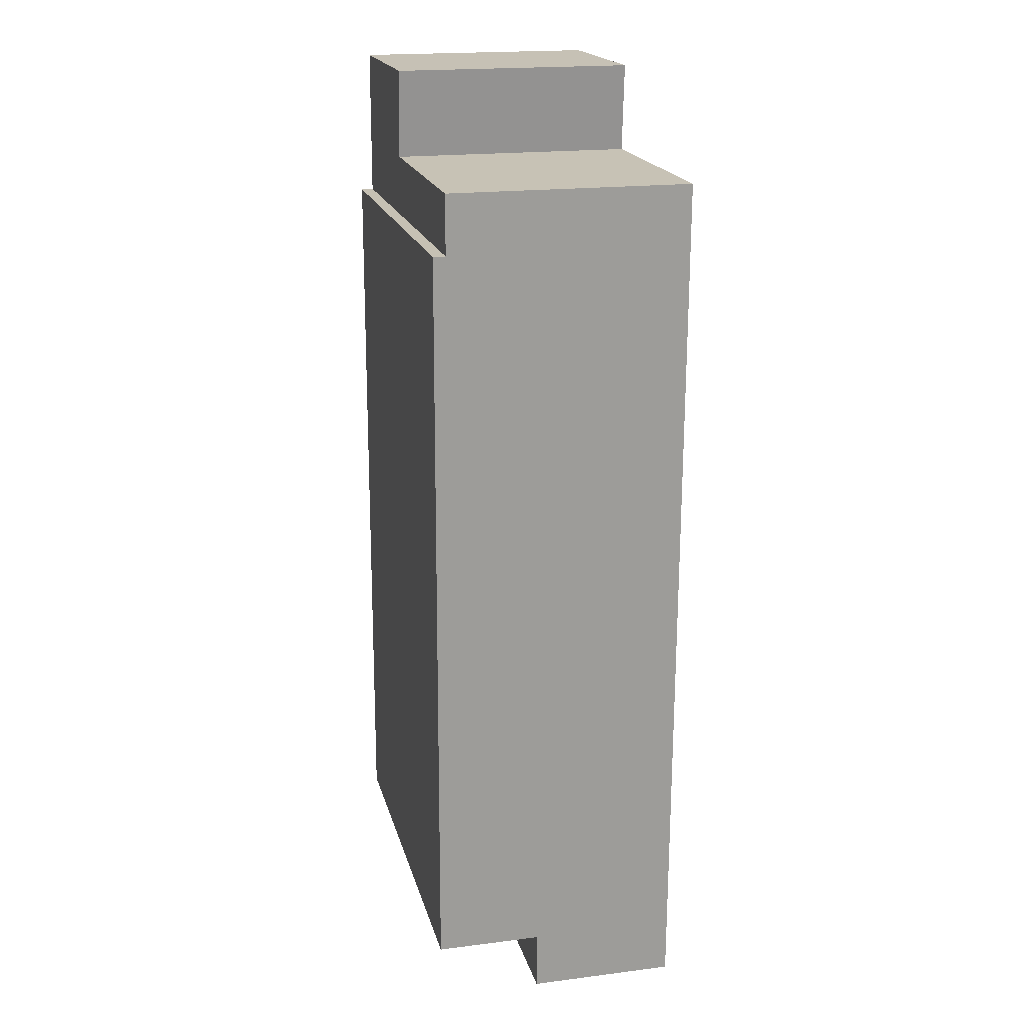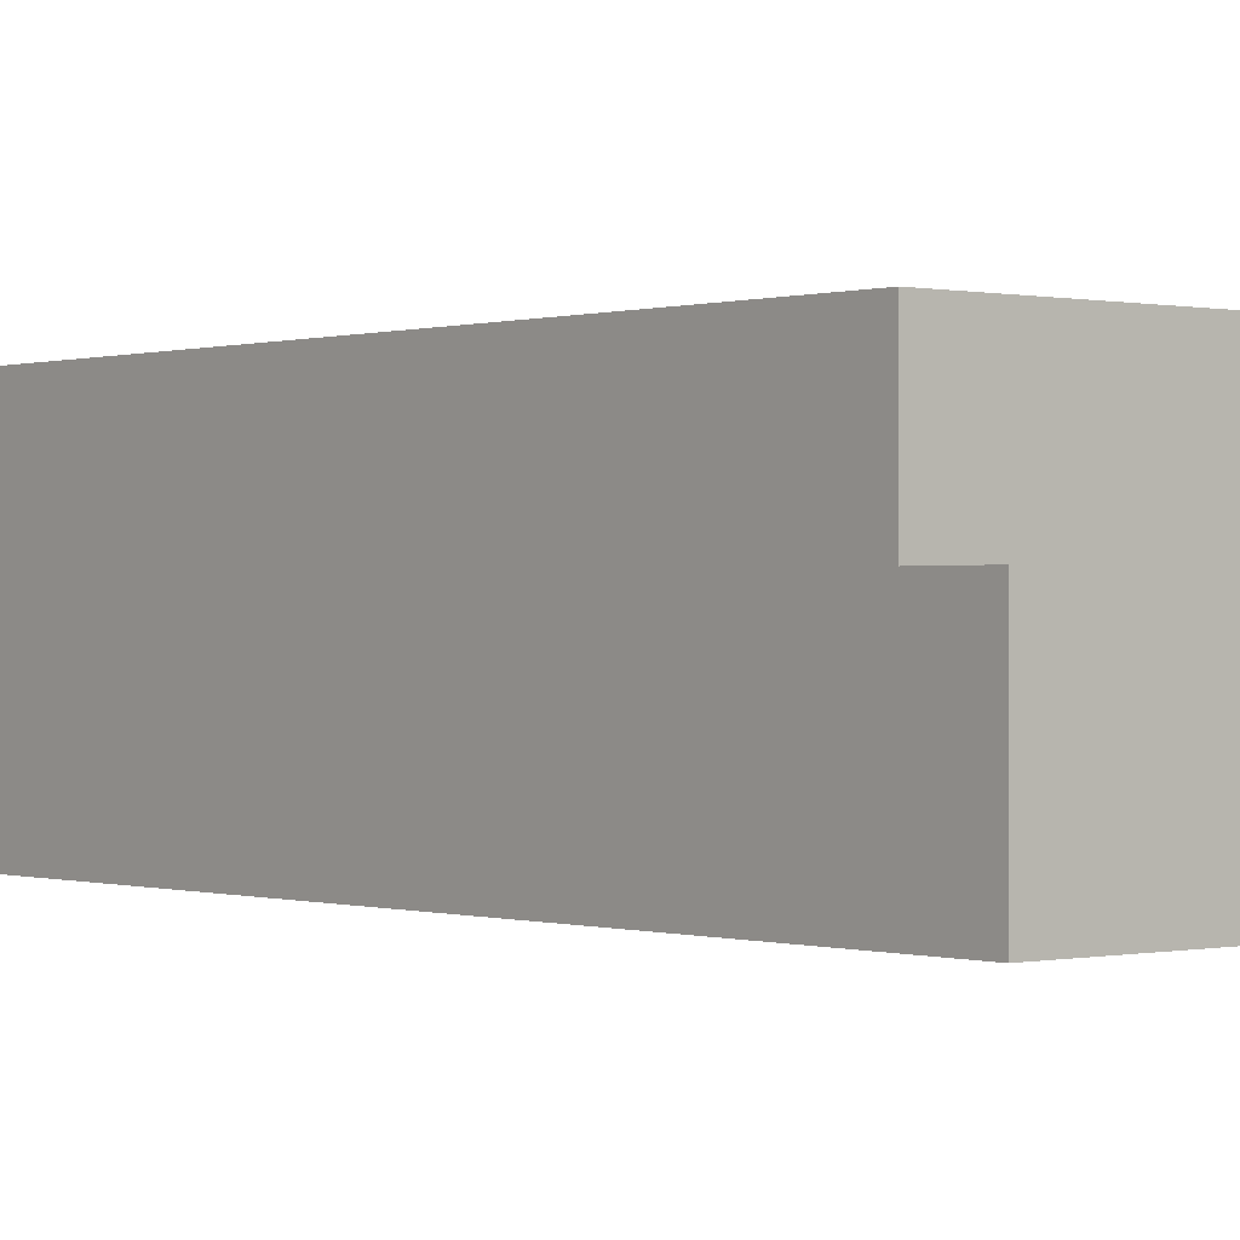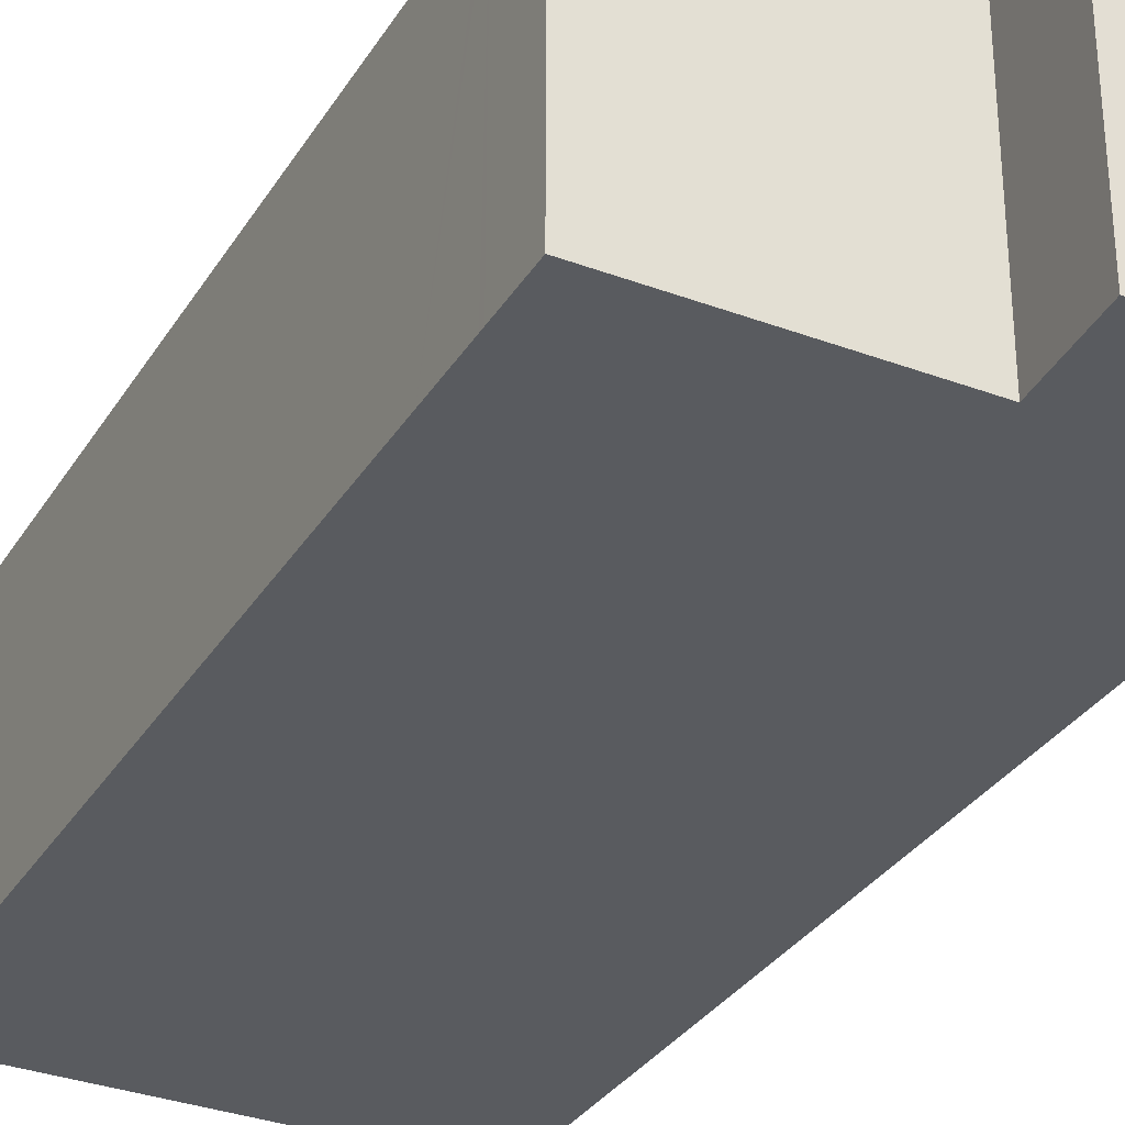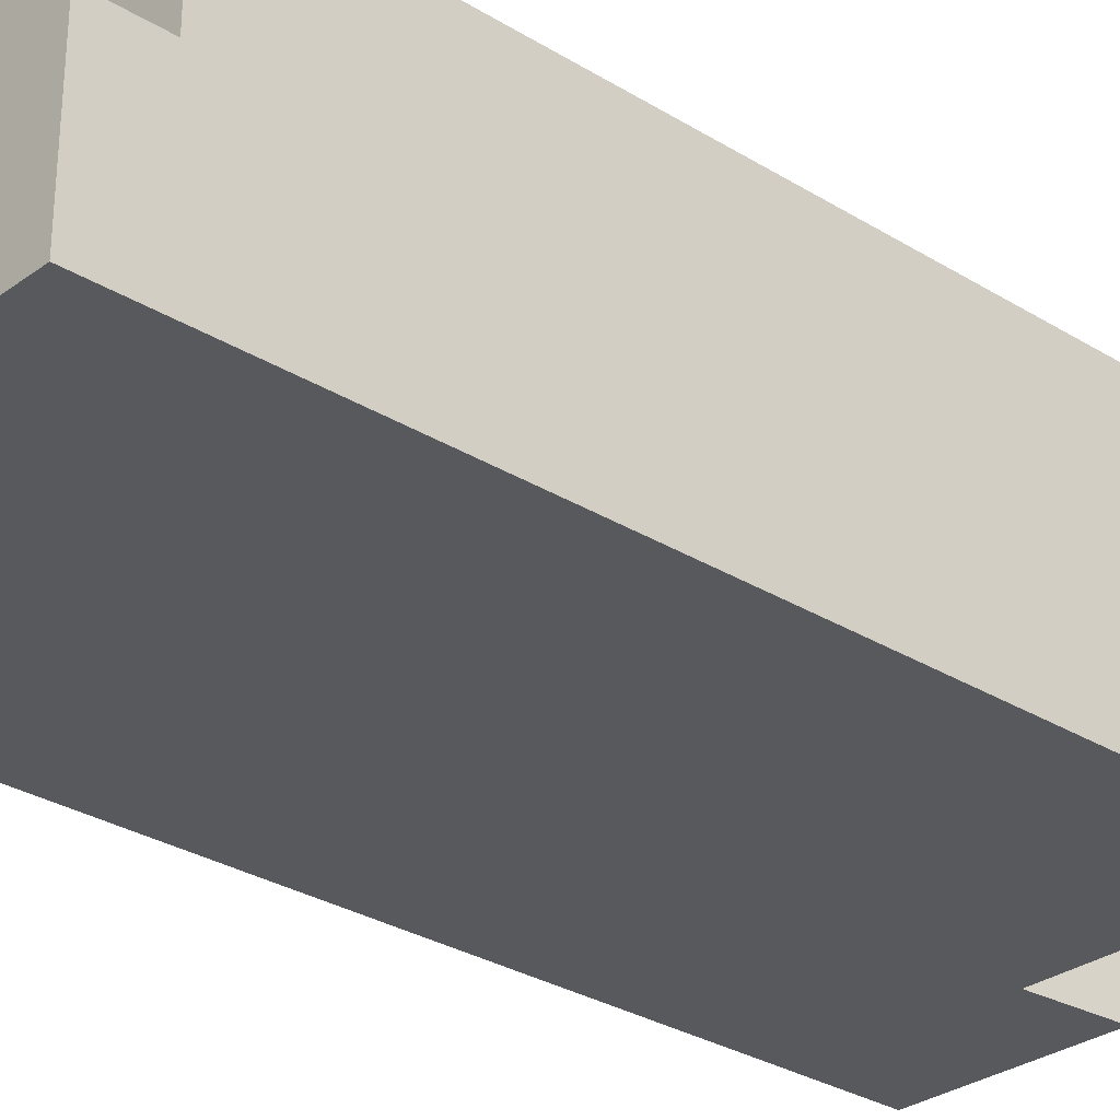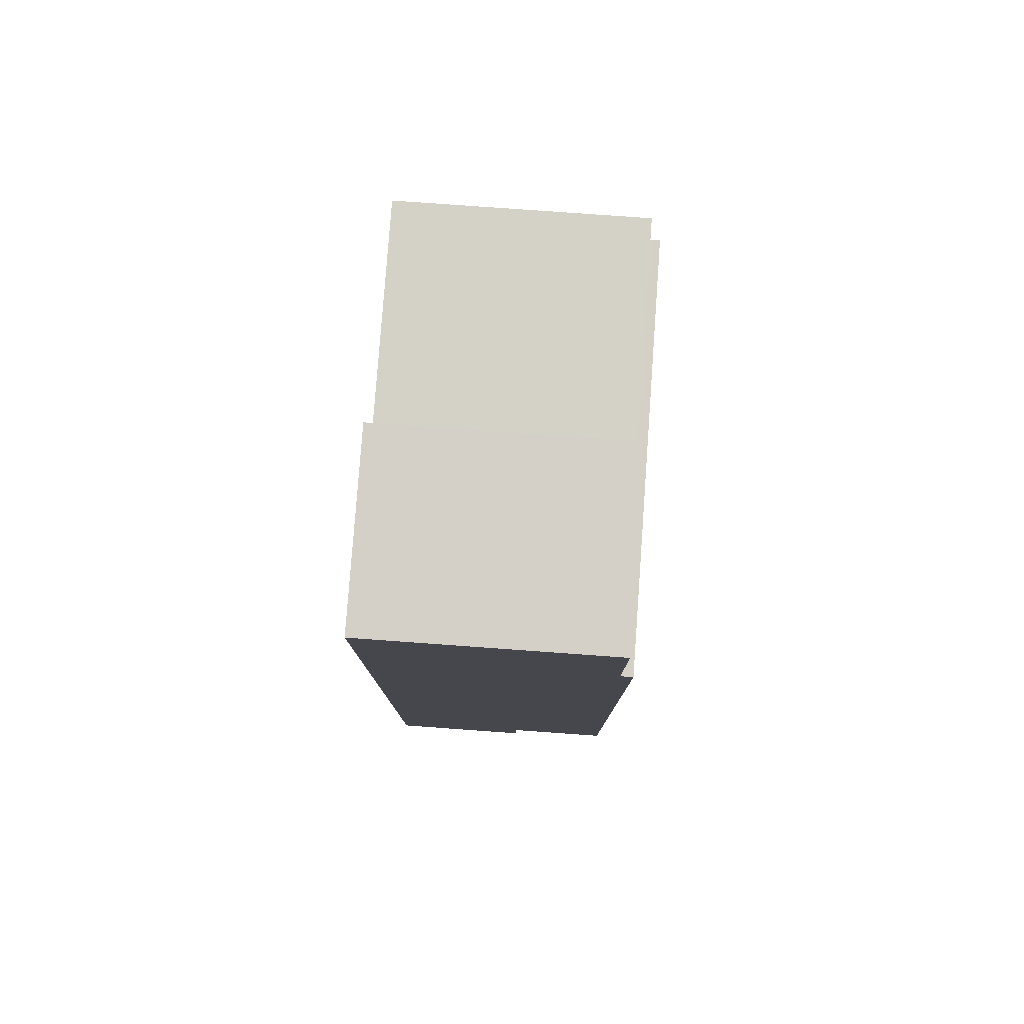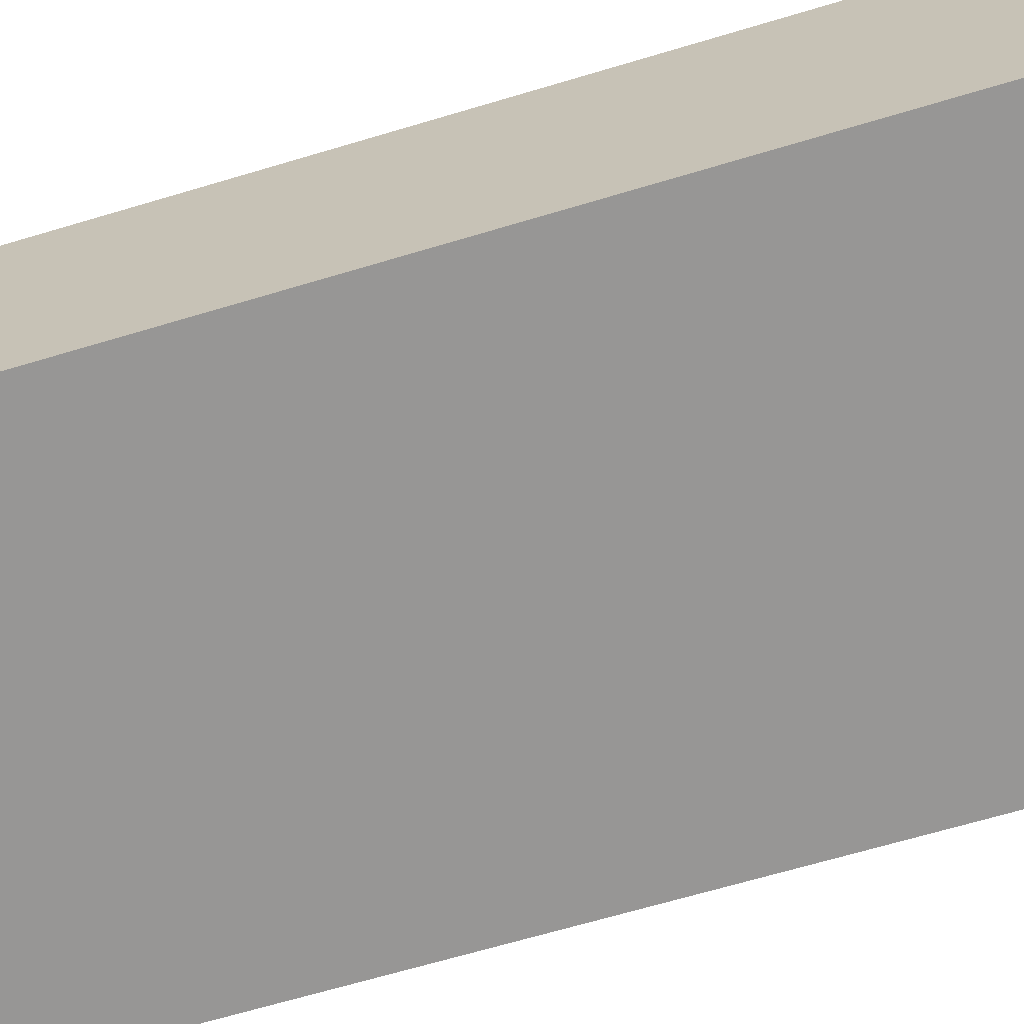
<metadata>
{"format":"obj","ext":"obj","renderer":"f3d","projection":"perspective","resolution":1024,"background":"white","views":[{"elev":19.2,"azim":-103.4,"up":"+Z"},{"elev":-0.0,"azim":140.3,"up":"+Y"},{"elev":-32.1,"azim":-27.5,"up":"+Y"},{"elev":-29.8,"azim":-132.7,"up":"+Y"},{"elev":79.6,"azim":94.1,"up":"+Z"},{"elev":-67.8,"azim":-74.0,"up":"+Y"}]}
</metadata>
<code>
v  0.026 8.786 -2.146
v  0 8.786 5.38e-16
v  9.574 8.786 -2.248
v  8.695 8.786 -0.031
v  8.688 8.786 0.062
v  8.452 8.786 3.19
v  15.28 8.786 -2.31
v  9.53 8.786 3.181
v  15.23 8.786 3.131
v  15.26 8.786 -0.008
v  8.452 -1.953e-16 3.19
v  15.23 -1.917e-16 3.131
v  9.53 -1.948e-16 3.181
v  0 0 0
v  8.695 1.898e-18 -0.031
v  15.28 1.414e-16 -2.31
v  15.26 4.899e-19 -0.008
v  9.574 1.377e-16 -2.248
v  0.026 1.314e-16 -2.146
v  8.688 -3.796e-18 0.062
v  9.574 9.231 -2.248
v  0.029 9.231 -2.358
v  0.026 9.231 -2.146
v  0.058 9.231 -4.748
v  0.362 9.231 -29.54
v  15.5 9.231 -29.7
v  15.28 9.231 -2.31
v  15.5 1.819e-15 -29.7
v  0.362 1.809e-15 -29.54
v  0.058 2.907e-16 -4.748
v  0.029 1.444e-16 -2.358
v  0.388 5.361 -31.7
v  15.5 5.361 -29.7
v  15.52 5.361 -31.86
v  0.362 5.361 -29.54
v  15.52 1.951e-15 -31.86
v  0.388 1.941e-15 -31.7
g defaultobject
f 1 2 3
f 4 3 2
f 5 3 4
f 6 3 5
f 7 3 6
f 8 7 6
f 9 7 8
f 10 7 9
f 11 8 6
f 8 11 9
f 9 11 12
f 12 11 13
f 14 4 2
f 4 14 15
f 12 10 9
f 10 12 7
f 7 12 16
f 16 12 17
f 16 3 7
f 3 16 1
f 1 16 18
f 1 18 19
f 19 2 1
f 2 19 14
f 5 11 6
f 11 5 4
f 11 4 20
f 20 4 15
f 18 14 19
f 14 18 15
f 15 18 16
f 15 16 20
f 20 16 11
f 11 16 13
f 13 16 12
f 12 16 17
f 21 22 23
f 22 21 24
f 24 21 25
f 25 21 26
f 26 21 27
f 16 26 27
f 26 16 28
f 28 25 26
f 25 28 29
f 29 24 25
f 24 29 30
f 24 30 22
f 22 30 23
f 23 30 31
f 23 31 19
f 21 16 27
f 16 21 23
f 16 23 18
f 18 23 19
f 16 29 28
f 29 16 18
f 29 18 31
f 31 18 19
f 29 31 30
f 32 33 34
f 33 32 35
f 29 33 35
f 33 29 28
f 28 34 33
f 34 28 36
f 36 32 34
f 32 36 37
f 37 35 32
f 35 37 29
f 37 28 29
f 28 37 36

</code>
